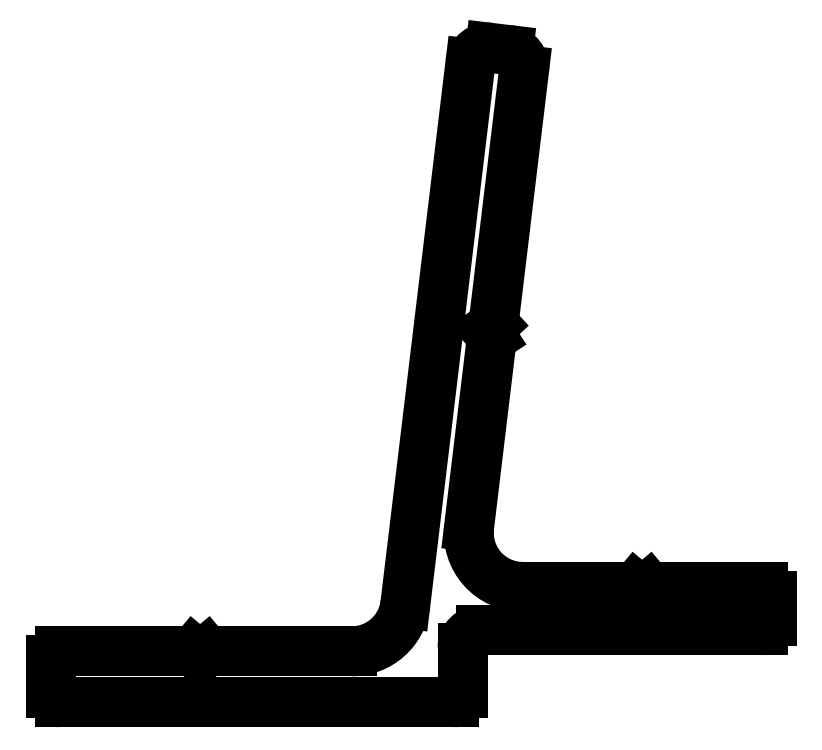
<metadata>
{"format":"dxf","ext":"dxf","renderer":"ezdxf+matplotlib","layout":"modelspace","background":"white","min_lineweight":24,"dpi":150}
</metadata>
<code>
0
SECTION
2
ENTITIES
0
LINE
8
KES-ALU_PROFIL
10
1784
20
2200
30
0
11
1777
21
2200
31
0
0
ARC
8
KES-ALU_PROFIL
10
1777
20
2199
30
0
40
0.5
50
90
51
180
0
LINE
8
KES-ALU_PROFIL
10
1776
20
2199
30
0
11
1776
21
2198
31
0
0
ARC
8
KES-ALU_PROFIL
10
1777
20
2198
30
0
40
0.5
50
180
51
270
0
LINE
8
KES-ALU_PROFIL
10
1777
20
2197
30
0
11
1799
21
2197
31
0
0
ARC
8
KES-ALU_PROFIL
10
1799
20
2198
30
0
40
0.5
50
270
51
360
0
LINE
8
KES-ALU_PROFIL
10
1799
20
2198
30
0
11
1799
21
2200
31
0
0
ARC
8
KES-ALU_PROFIL
10
1800
20
2200
30
0
40
1
50
90
51
180
0
LINE
8
KES-ALU_PROFIL
10
1800
20
2201
30
0
11
1816
21
2201
31
0
0
ARC
8
KES-ALU_PROFIL
10
1816
20
2202
30
0
40
0.5
50
270
51
360
0
LINE
8
KES-ALU_PROFIL
10
1816
20
2202
30
0
11
1816
21
2203
31
0
0
ARC
8
KES-ALU_PROFIL
10
1816
20
2203
30
0
40
0.5
50
360
51
90
0
LINE
8
KES-ALU_PROFIL
10
1816
20
2203
30
0
11
1810
21
2203
31
0
0
LINE
8
KES-ALU_PROFIL
10
1810
20
2203
30
0
11
1809
21
2203
31
0
0
LINE
8
KES-ALU_PROFIL
10
1809
20
2203
30
0
11
1809
21
2203
31
0
0
LINE
8
KES-ALU_PROFIL
10
1809
20
2203
30
0
11
1803
21
2203
31
0
0
ARC
8
KES-ALU_PROFIL
10
1803
20
2206
30
0
40
3
50
173.1
51
270
0
LINE
8
KES-ALU_PROFIL
10
1800
20
2207
30
0
11
1801
21
2217
31
0
0
LINE
8
KES-ALU_PROFIL
10
1801
20
2217
30
0
11
1801
21
2218
31
0
0
LINE
8
KES-ALU_PROFIL
10
1801
20
2218
30
0
11
1801
21
2218
31
0
0
LINE
8
KES-ALU_PROFIL
10
1801
20
2218
30
0
11
1803
21
2232
31
0
0
ARC
8
KES-ALU_PROFIL
10
1802
20
2232
30
0
40
1
50
353.1
51
83.14
0
LINE
8
KES-ALU_PROFIL
10
1802
20
2233
30
0
11
1801
21
2233
31
0
0
ARC
8
KES-ALU_PROFIL
10
1801
20
2232
30
0
40
1
50
83.14
51
173.1
0
LINE
8
KES-ALU_PROFIL
10
1800
20
2232
30
0
11
1796
21
2202
31
0
0
ARC
8
KES-ALU_PROFIL
10
1793
20
2203
30
0
40
3
50
270
51
353.1
0
LINE
8
KES-ALU_PROFIL
10
1793
20
2200
30
0
11
1785
21
2200
31
0
0
LINE
8
KES-ALU_PROFIL
10
1785
20
2200
30
0
11
1785
21
2200
31
0
0
LINE
8
KES-ALU_PROFIL
10
1785
20
2200
30
0
11
1784
21
2200
31
0
0
ENDSEC
0
EOF

</code>
